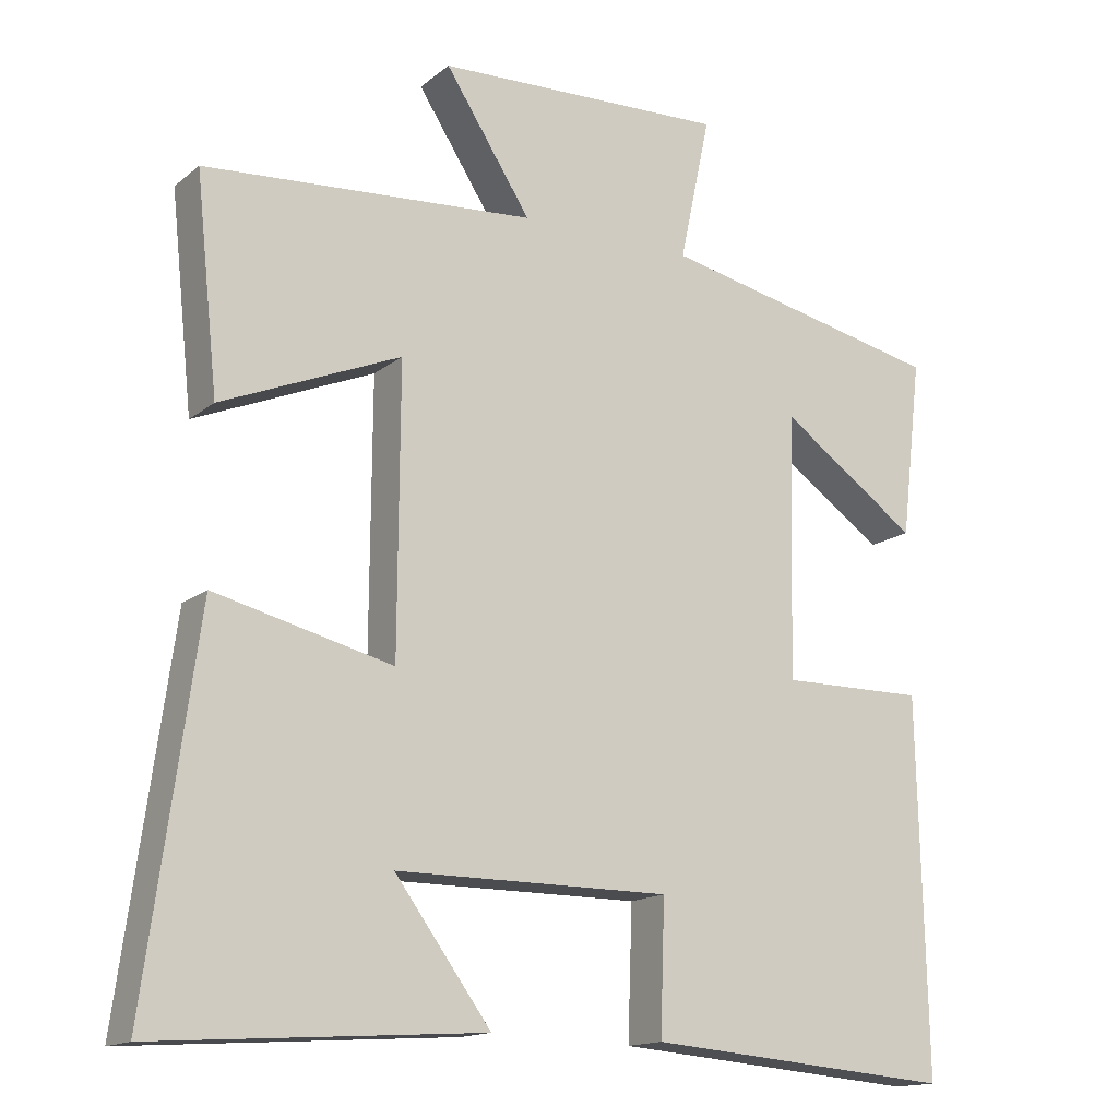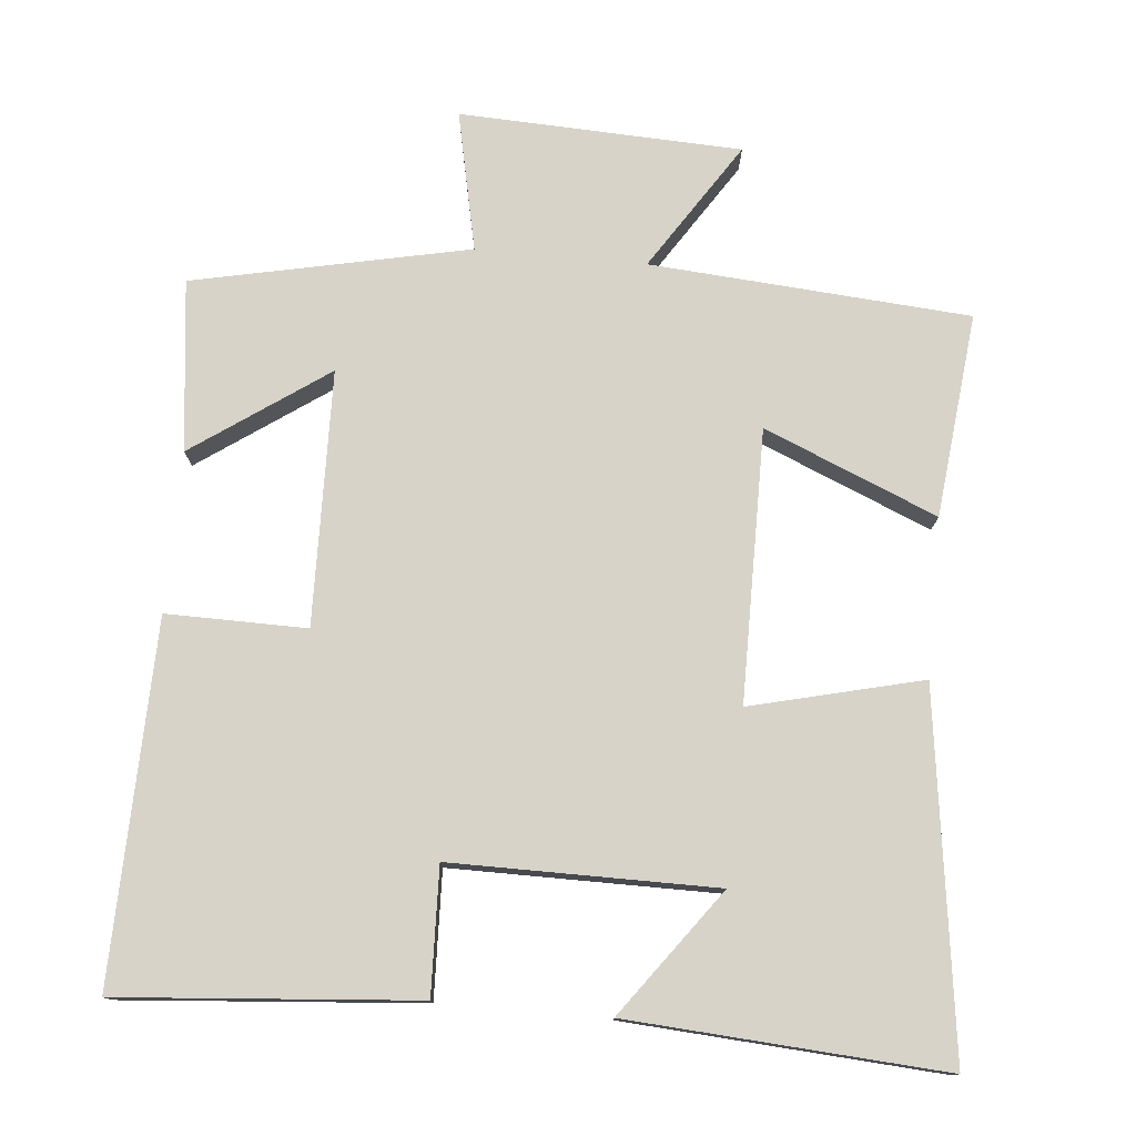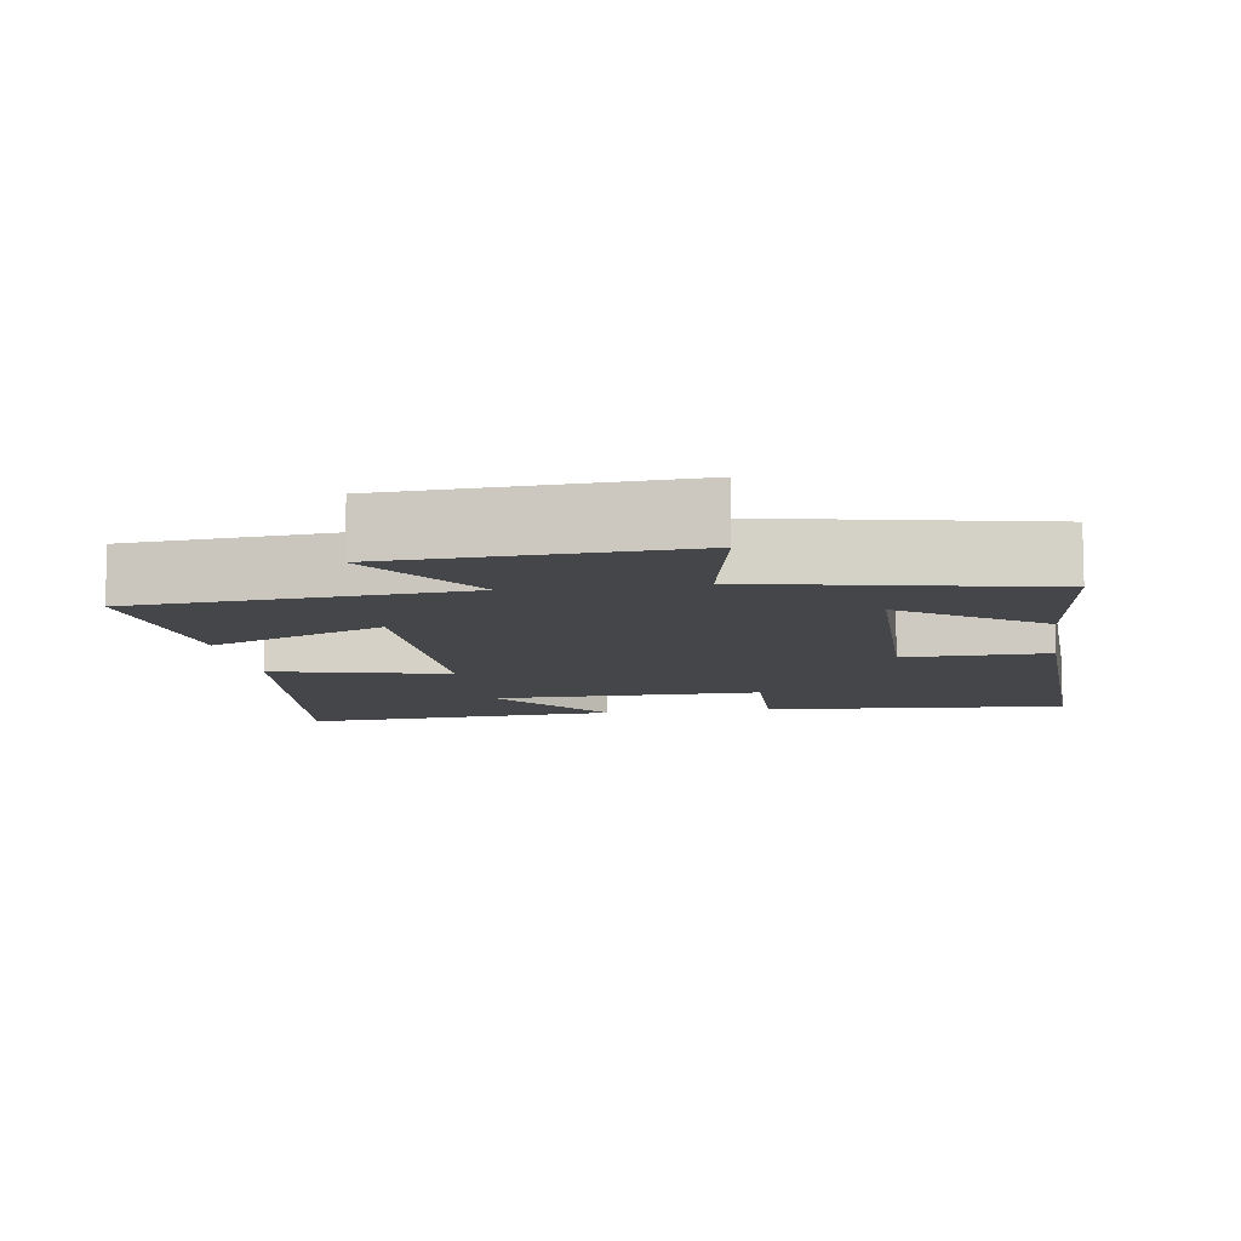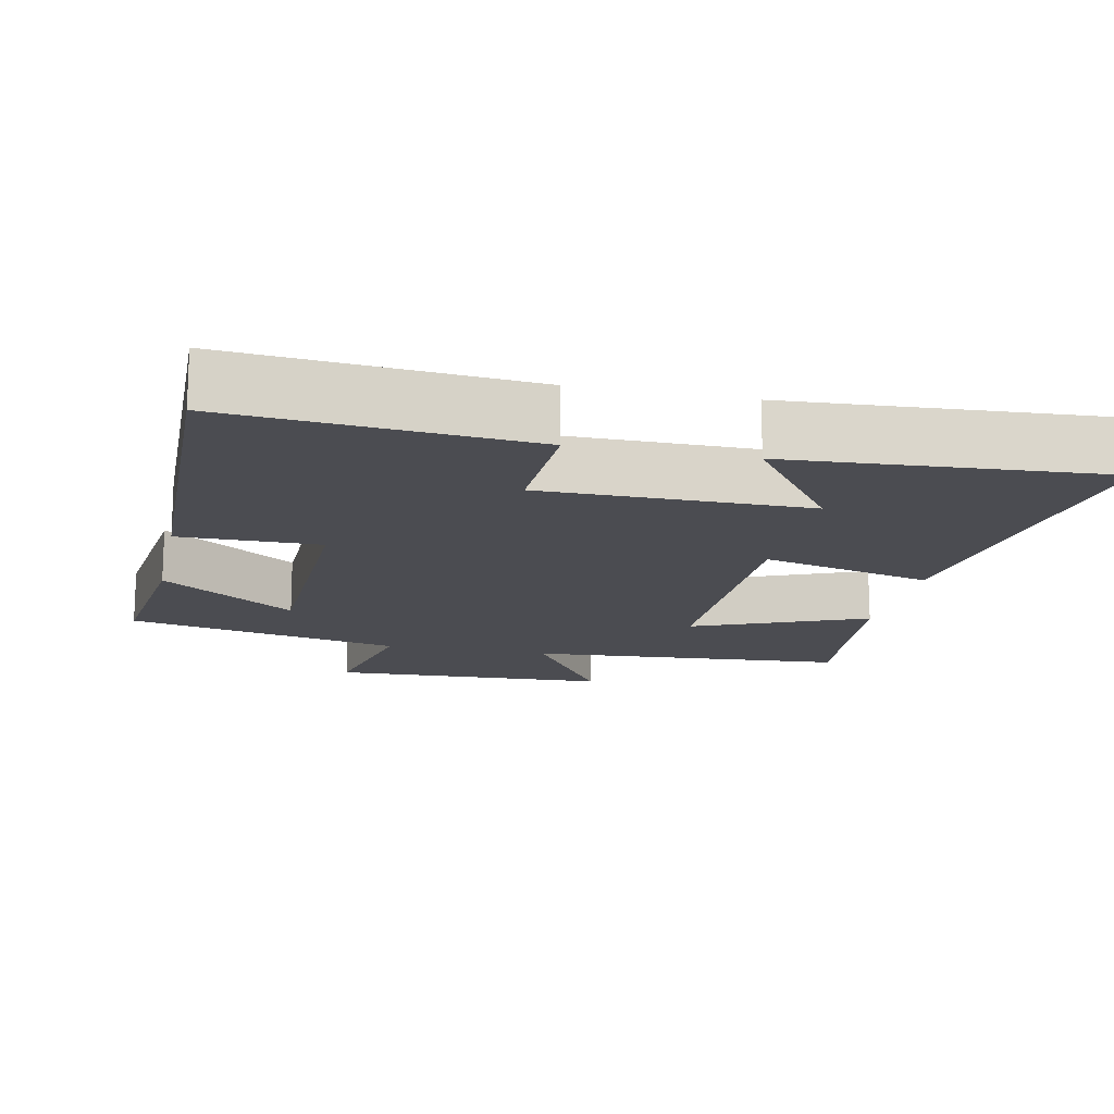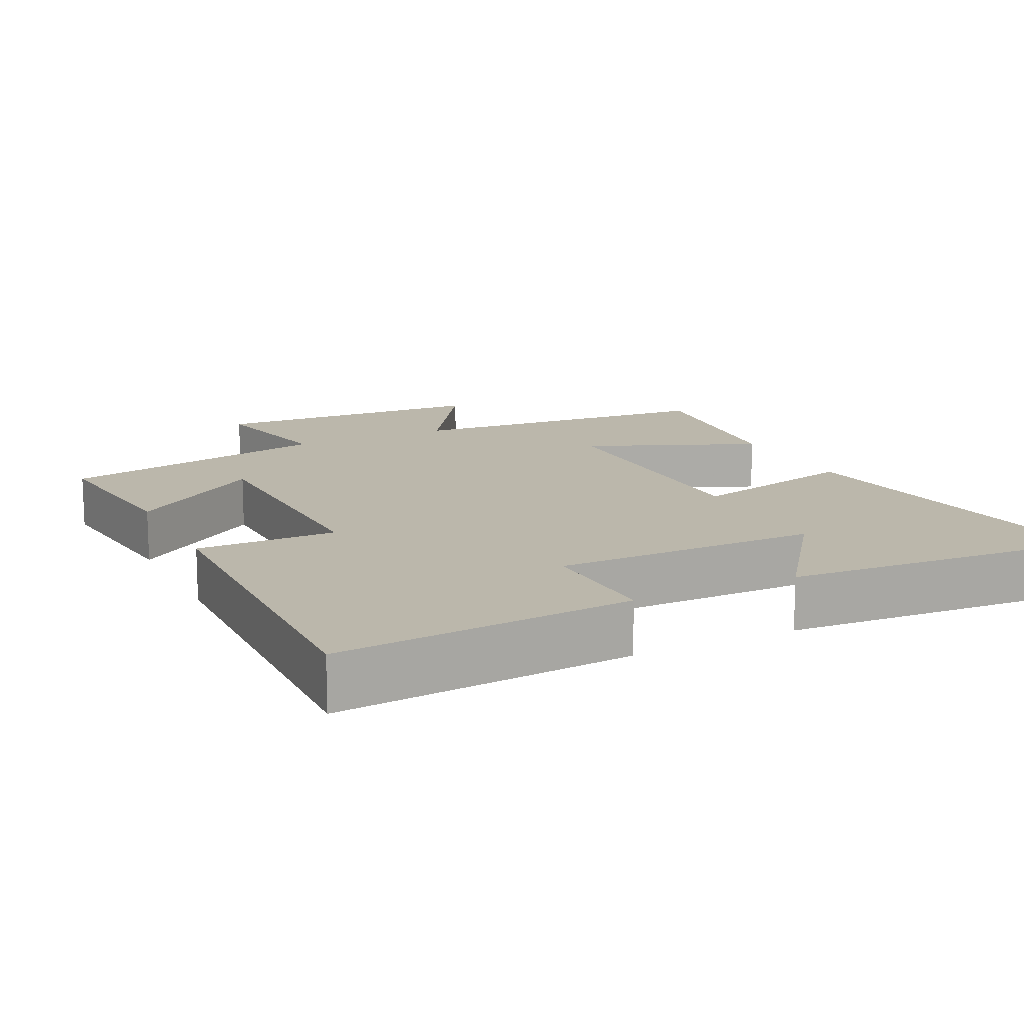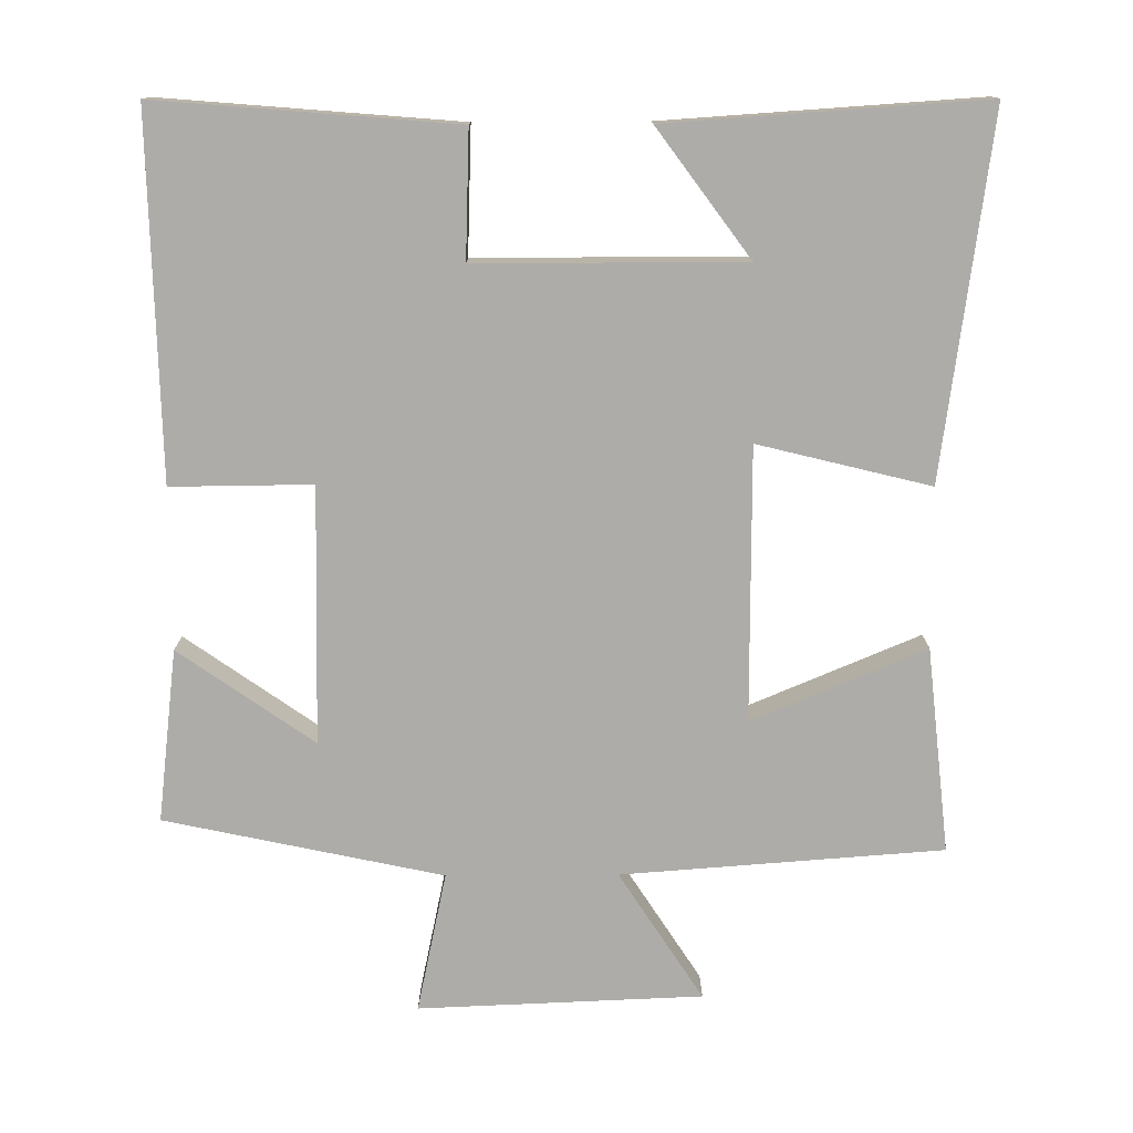
<metadata>
{"format":"obj","ext":"obj","renderer":"f3d","projection":"perspective","resolution":1024,"background":"white","views":[{"elev":-15.2,"azim":-32.0,"up":"+Z"},{"elev":76.9,"azim":-174.7,"up":"+Y"},{"elev":-9.5,"azim":9.1,"up":"+Y"},{"elev":-15.4,"azim":167.9,"up":"+Y"},{"elev":14.2,"azim":153.9,"up":"+Y"},{"elev":-76.8,"azim":-179.7,"up":"+Y"}]}
</metadata>
<code>
v 0.528 0.07 0.419
v 0.5 0.07 0.182
v 0.314 0.07 0.312
v 0.306 0.07 -0.04
v 0.5 0.07 -0.038
v 0.511 0.07 -0.534
v 0.1 0.07 -0.5
v 0.106 0.07 -0.326
v -0.26 0.07 -0.326
v -0.132 0.07 -0.5
v -0.568 0.07 -0.529
v -0.5 0.07 -0.033
v -0.263 0.07 -0.091
v -0.261 0.07 0.285
v -0.5 0.07 0.185
v -0.53 0.07 0.467
v -0.088 0.07 0.5
v -0.203 0.07 0.677
v 0.187 0.07 0.693
v 0.146 0.07 0.5
v 0.528 0 0.419
v 0.5 0 0.182
v 0.314 0 0.312
v 0.306 0 -0.04
v 0.5 0 -0.038
v 0.511 0 -0.534
v 0.1 0 -0.5
v 0.106 0 -0.326
v -0.26 0 -0.326
v -0.132 0 -0.5
v -0.568 0 -0.529
v -0.5 0 -0.033
v -0.263 0 -0.091
v -0.261 0 0.285
v -0.5 0 0.185
v -0.53 0 0.467
v -0.088 0 0.5
v -0.203 0 0.677
v 0.187 0 0.693
v 0.146 0 0.5
f 17 18 19 20
f 16 17 20
f 15 16 20
f 14 15 20
f 13 14 20
f 11 12 13
f 9 10 11
f 9 11 13
f 8 9 13 20
f 6 7 8
f 5 6 8
f 4 5 8
f 3 4 8 20
f 1 2 3 20
f 40 39 38 37
f 40 37 36
f 40 36 35
f 40 35 34
f 40 34 33
f 33 32 31
f 31 30 29
f 33 31 29
f 40 33 29 28
f 28 27 26
f 28 26 25
f 28 25 24
f 40 28 24 23
f 40 23 22 21
f 1 21 22 2
f 2 22 23 3
f 3 23 24 4
f 4 24 25 5
f 5 25 26 6
f 6 26 27 7
f 7 27 28 8
f 8 28 29 9
f 9 29 30 10
f 10 30 31 11
f 11 31 32 12
f 12 32 33 13
f 13 33 34 14
f 14 34 35 15
f 15 35 36 16
f 16 36 37 17
f 17 37 38 18
f 18 38 39 19
f 19 39 40 20
f 20 40 21 1

</code>
